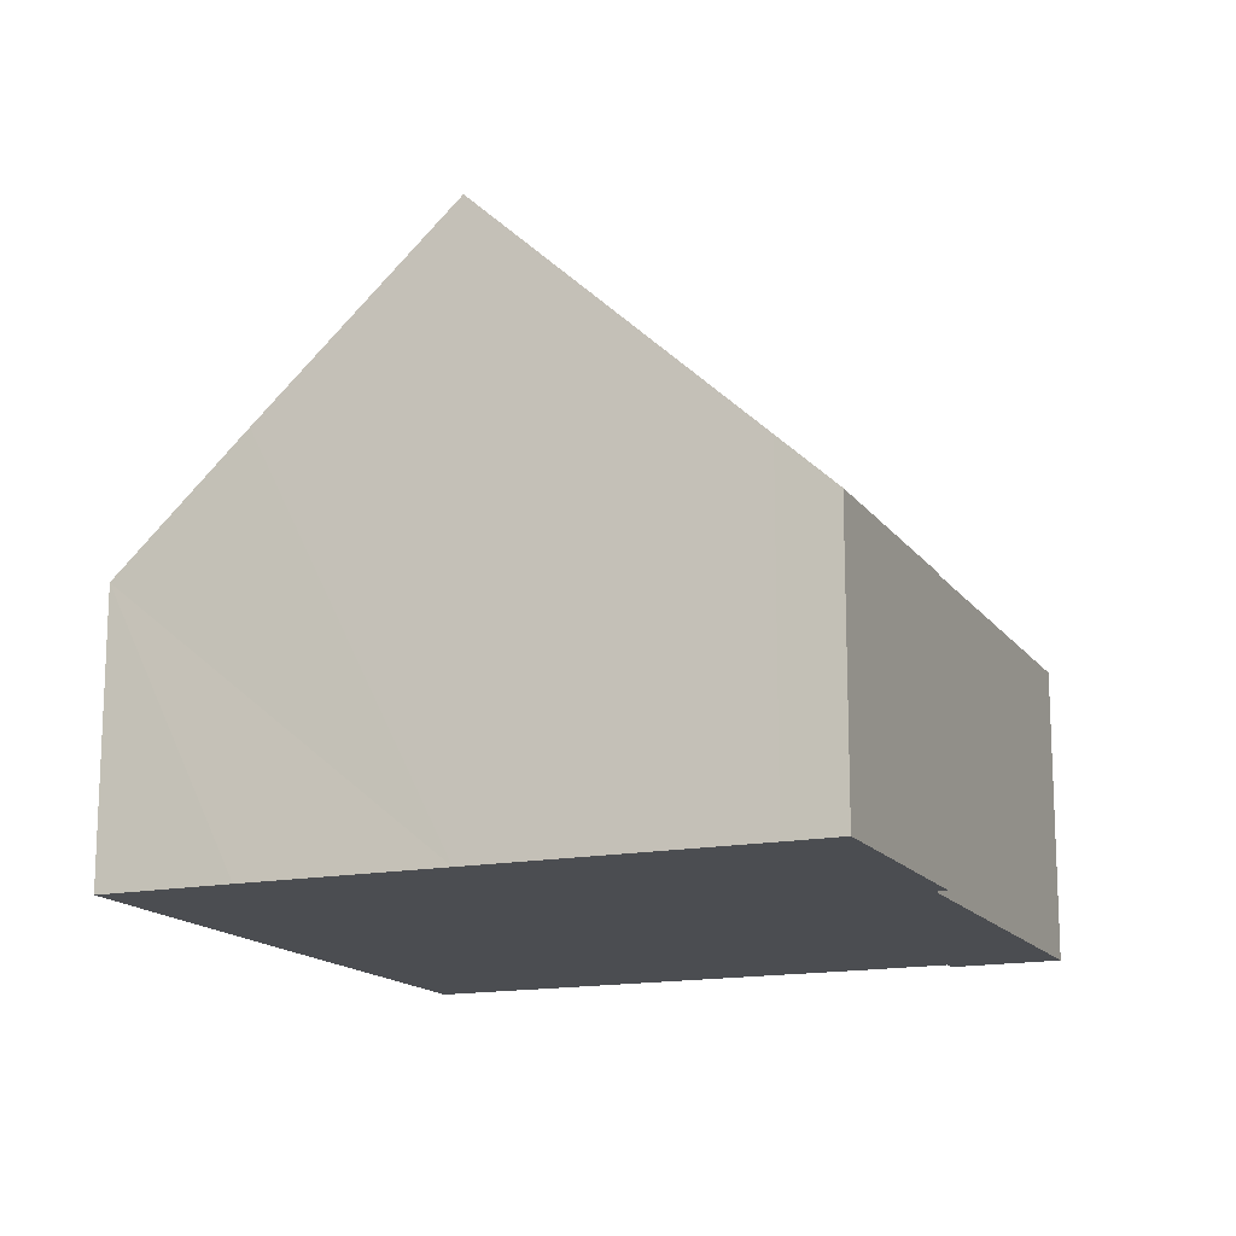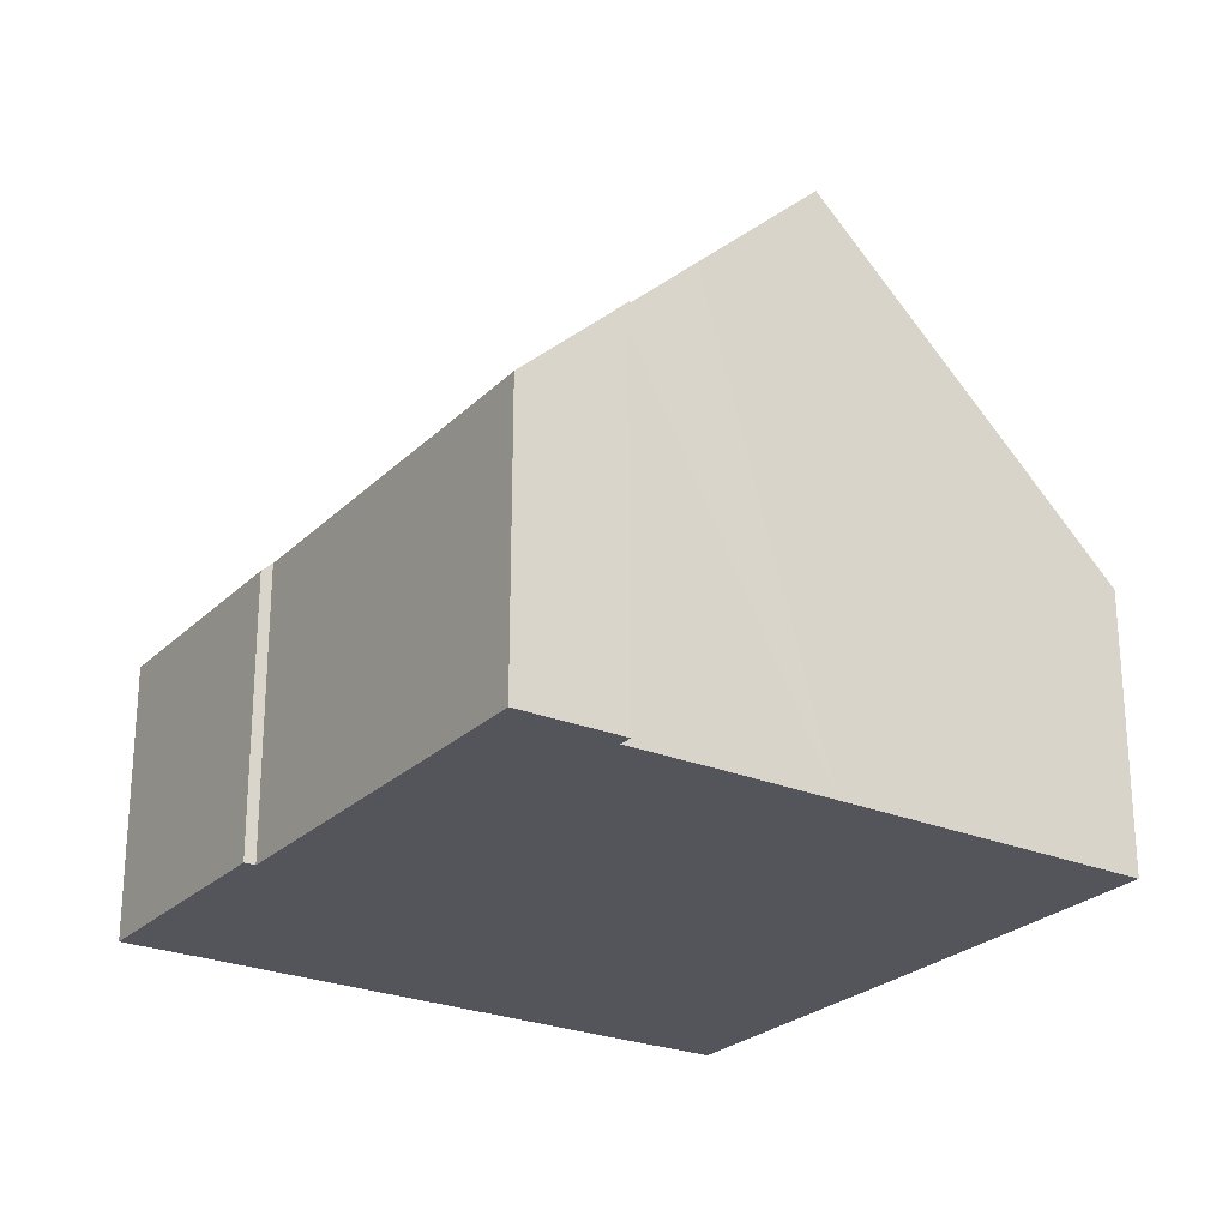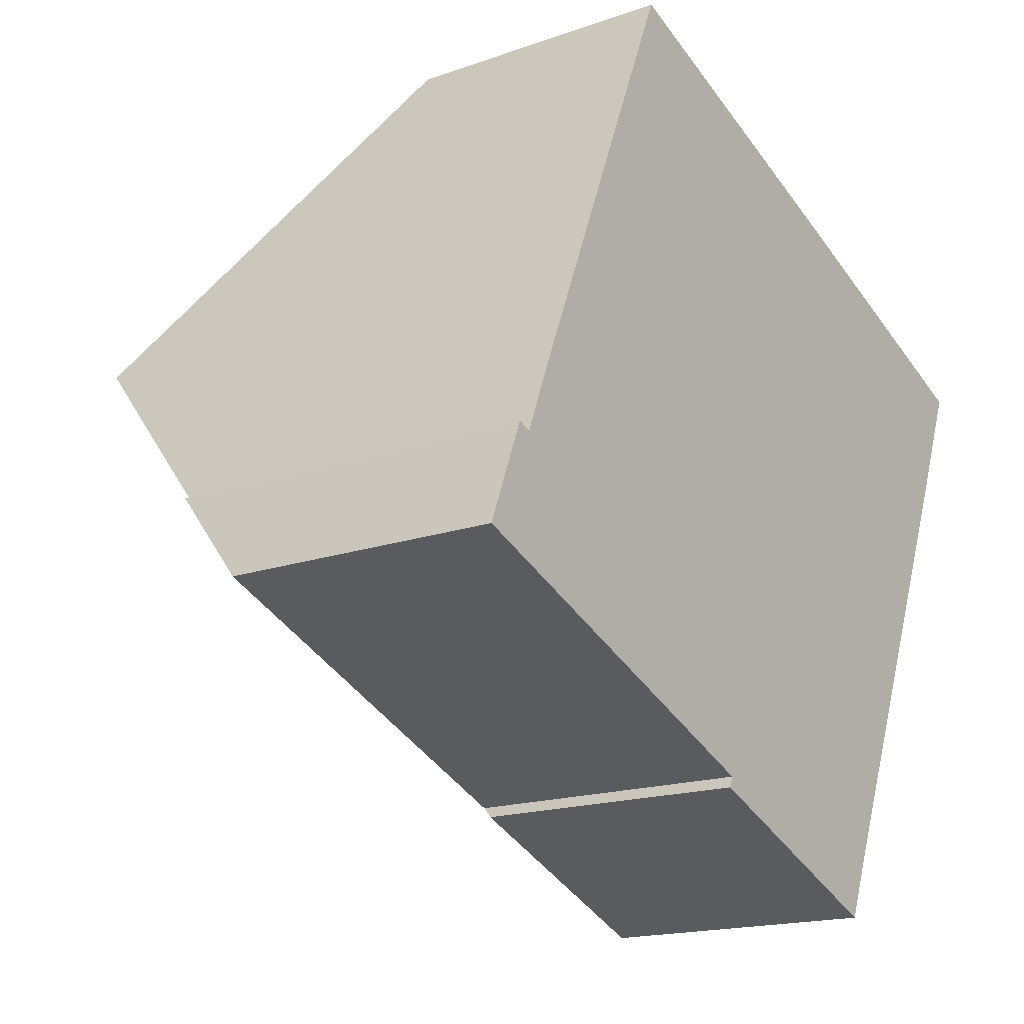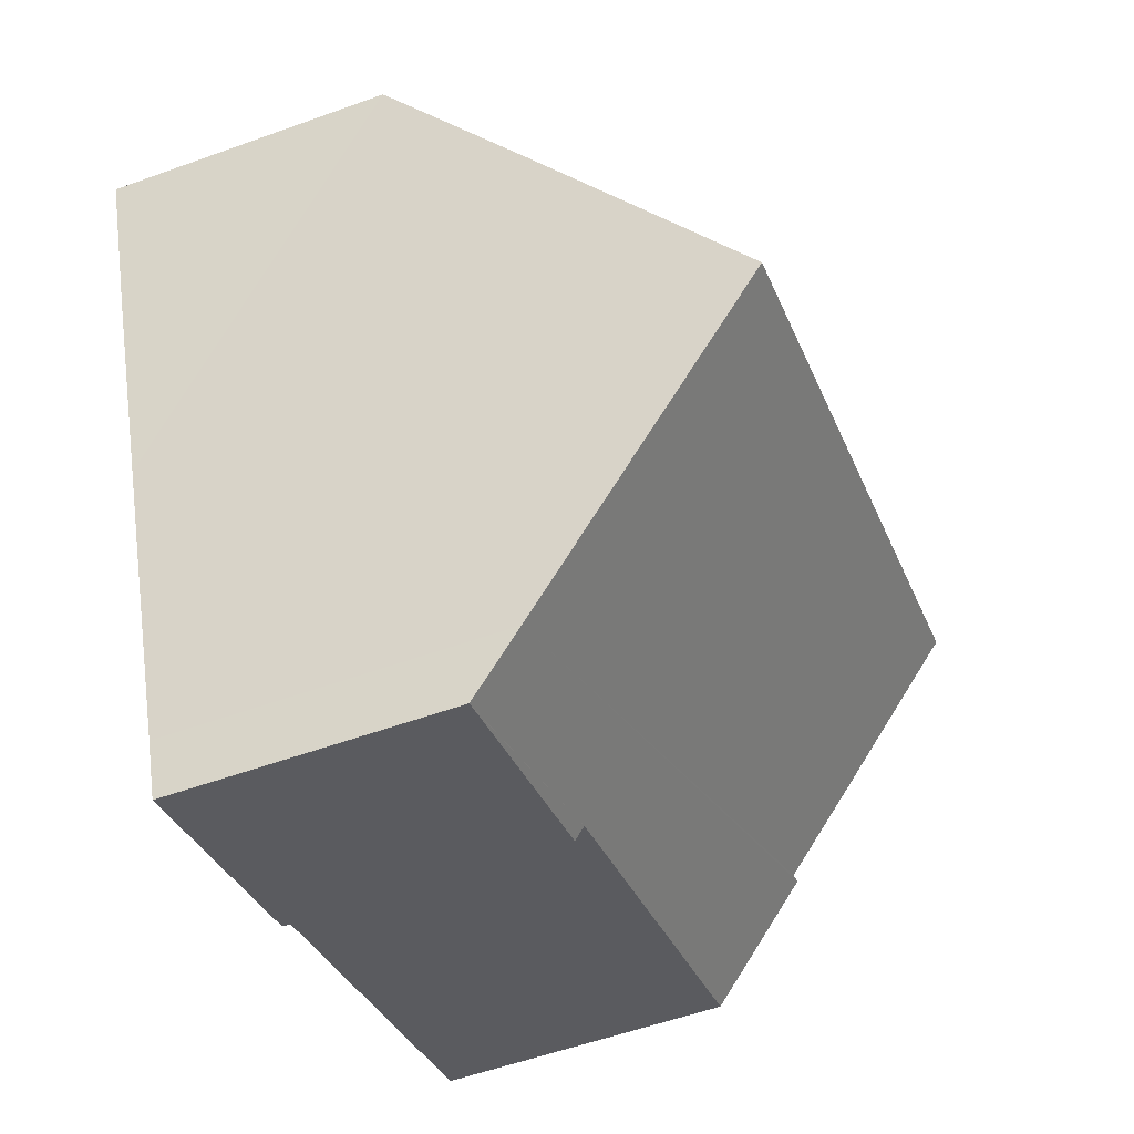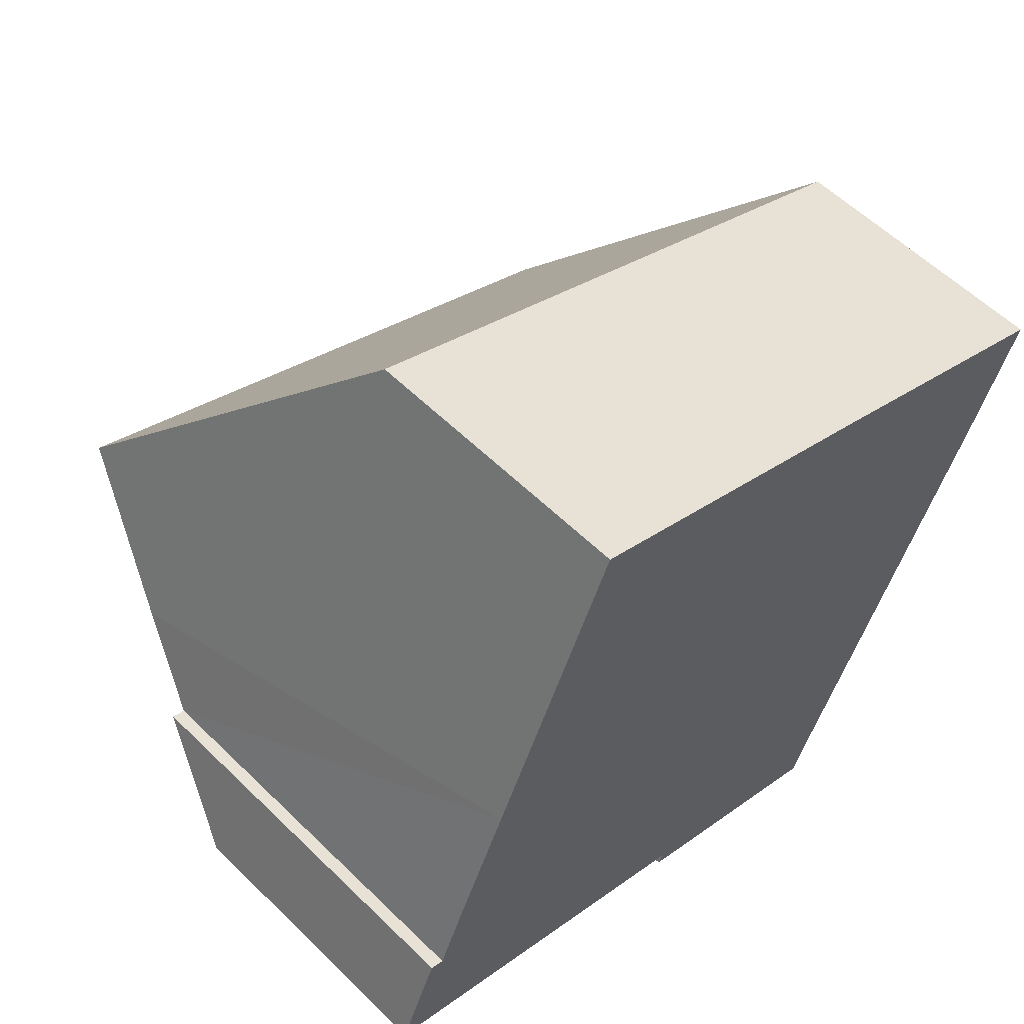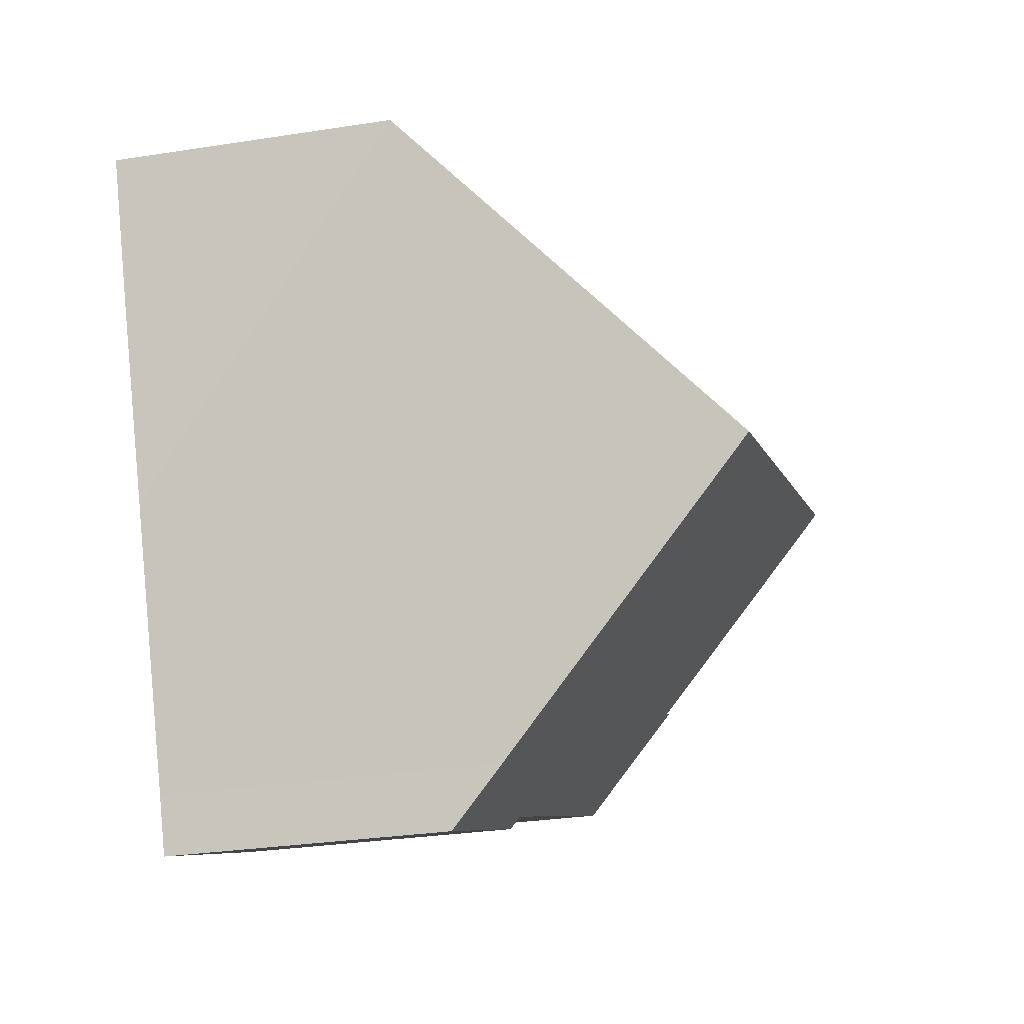
<metadata>
{"format":"obj","ext":"obj","renderer":"f3d","projection":"perspective","resolution":1024,"background":"white","views":[{"elev":-15.6,"azim":135.1,"up":"+Y"},{"elev":-25.0,"azim":-101.5,"up":"+Y"},{"elev":-16.9,"azim":-54.4,"up":"+Z"},{"elev":-55.7,"azim":110.8,"up":"+Z"},{"elev":56.9,"azim":-44.5,"up":"+Z"},{"elev":-29.3,"azim":103.1,"up":"+Z"}]}
</metadata>
<code>
v  0.618 5.85 1.534
v  0.752 4.331 -0.303
v  0 4.332 2.653e-16
v  5.777 4.331 -2.327
v  9.599 4.958 -3.13
v  0.826 5.849 1.45
v  11.22 8.782 0.709
v  1.274 6.951 2.563
v  2.05 8.782 4.401
v  9.151 4.172 -3.873
v  5.712 4.171 -2.489
v  9.279 4.171 -3.925
v  12.39 6.008 3.494
v  9.07 4.14 7.026
v  13.15 4.139 5.382
v  4 4.183 9.017
v  0.618 -9.393e-17 1.534
v  0 0 0
v  2.05 -2.695e-16 4.401
v  0.826 -8.879e-17 1.45
v  1.274 -1.569e-16 2.563
v  5.777 1.425e-16 -2.327
v  5.712 1.524e-16 -2.489
v  4 -5.521e-16 9.017
v  9.07 -4.302e-16 7.026
v  13.15 -3.296e-16 5.382
v  11.22 -4.341e-17 0.709
v  12.39 -2.139e-16 3.494
v  9.599 1.917e-16 -3.13
v  9.279 2.403e-16 -3.925
v  9.151 2.372e-16 -3.873
v  0.752 1.855e-17 -0.303
g defaultobject
f 1 2 3
f 2 1 4
f 4 1 5
f 5 1 6
f 5 6 7
f 7 6 8
f 7 8 9
f 4 10 11
f 10 4 12
f 12 4 5
f 13 14 15
f 14 13 16
f 16 13 9
f 9 13 7
f 3 17 1
f 17 3 18
f 6 19 8
f 19 6 20
f 19 20 21
f 11 22 4
f 22 11 23
f 17 6 1
f 6 17 20
f 24 14 16
f 14 24 25
f 14 25 15
f 15 25 26
f 19 9 8
f 9 19 16
f 16 19 24
f 15 27 13
f 27 15 28
f 28 15 26
f 29 12 5
f 12 29 30
f 27 7 13
f 7 27 5
f 5 27 29
f 30 10 12
f 10 30 11
f 11 30 23
f 23 30 31
f 2 18 3
f 18 2 4
f 18 4 32
f 32 4 22
f 29 31 30
f 31 29 23
f 23 29 27
f 23 27 22
f 22 27 32
f 32 27 28
f 32 28 26
f 32 26 25
f 32 25 18
f 18 25 20
f 20 25 21
f 21 25 19
f 19 25 24
f 17 18 20

</code>
